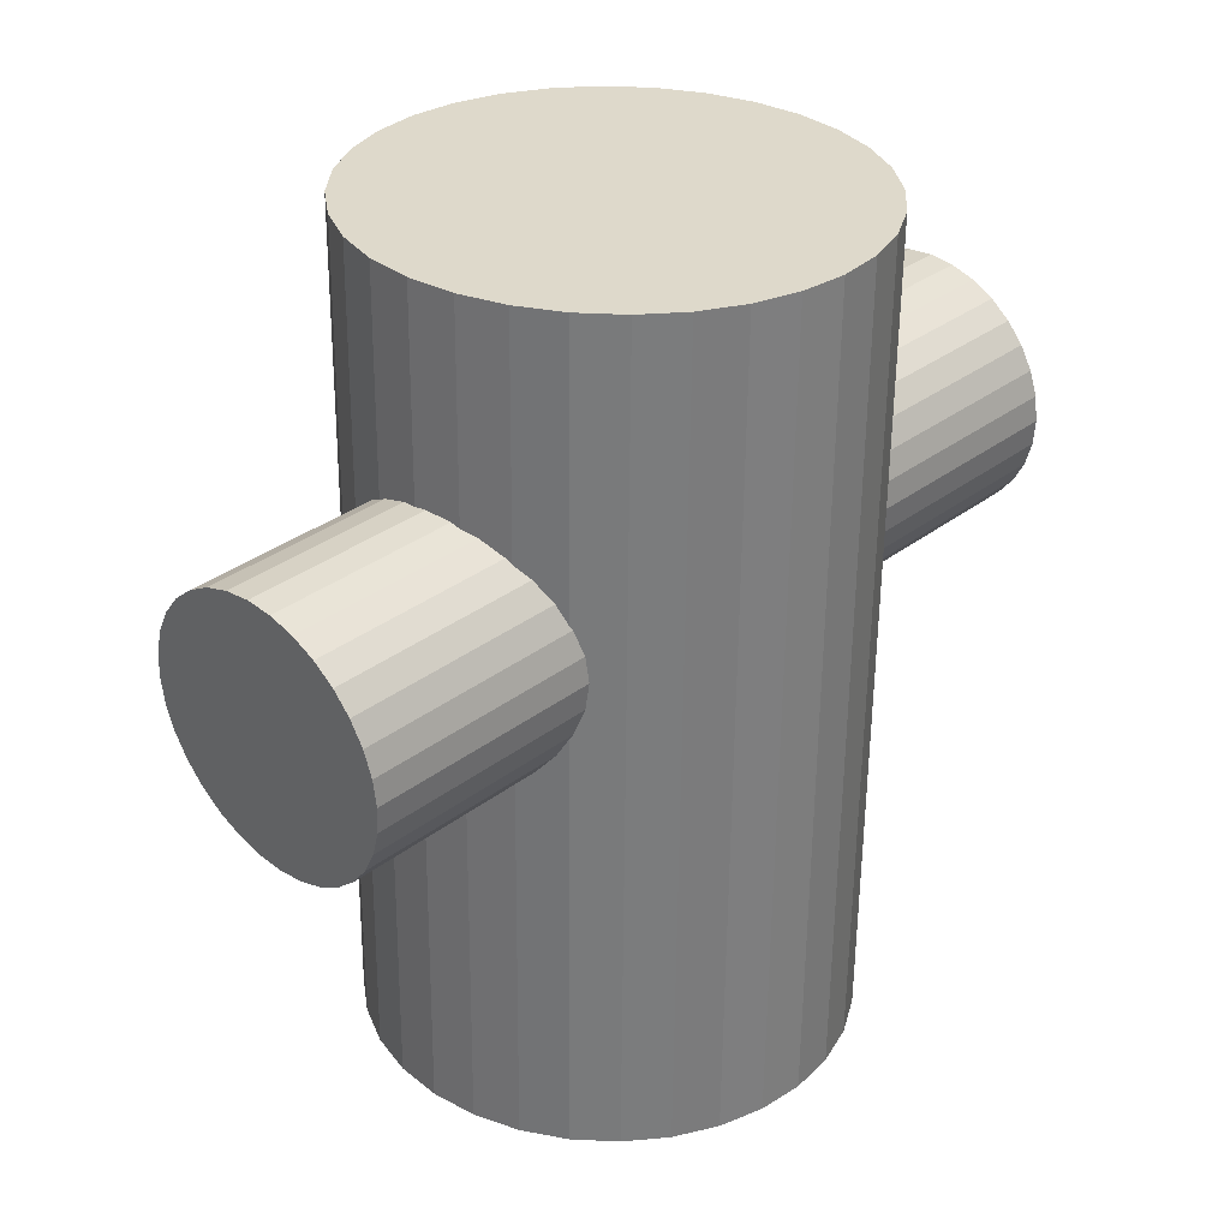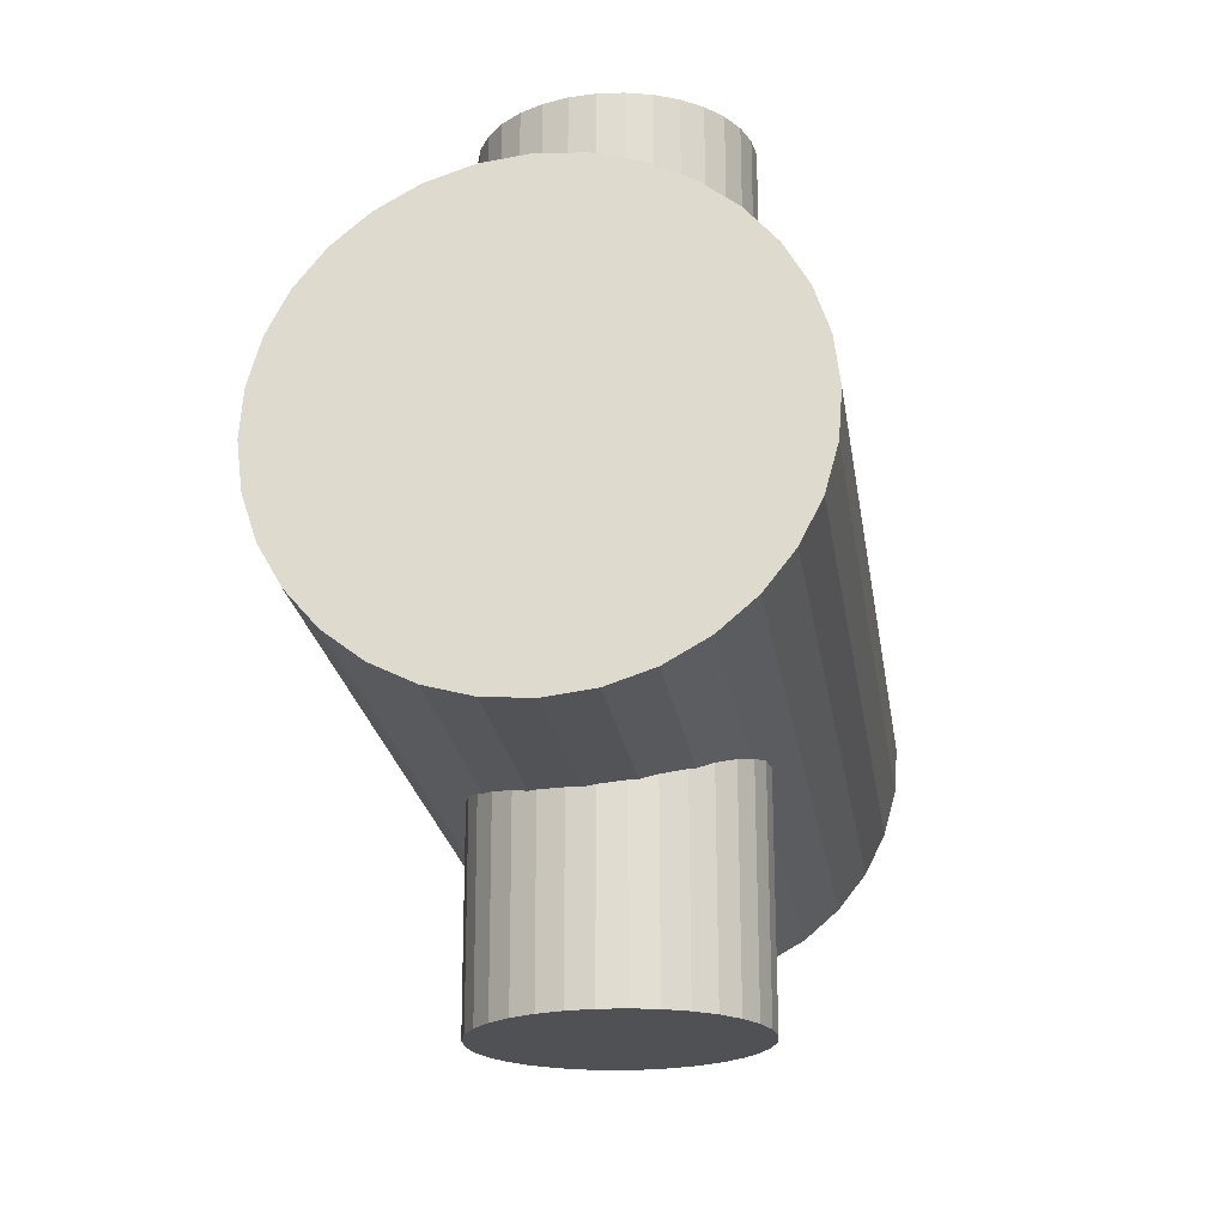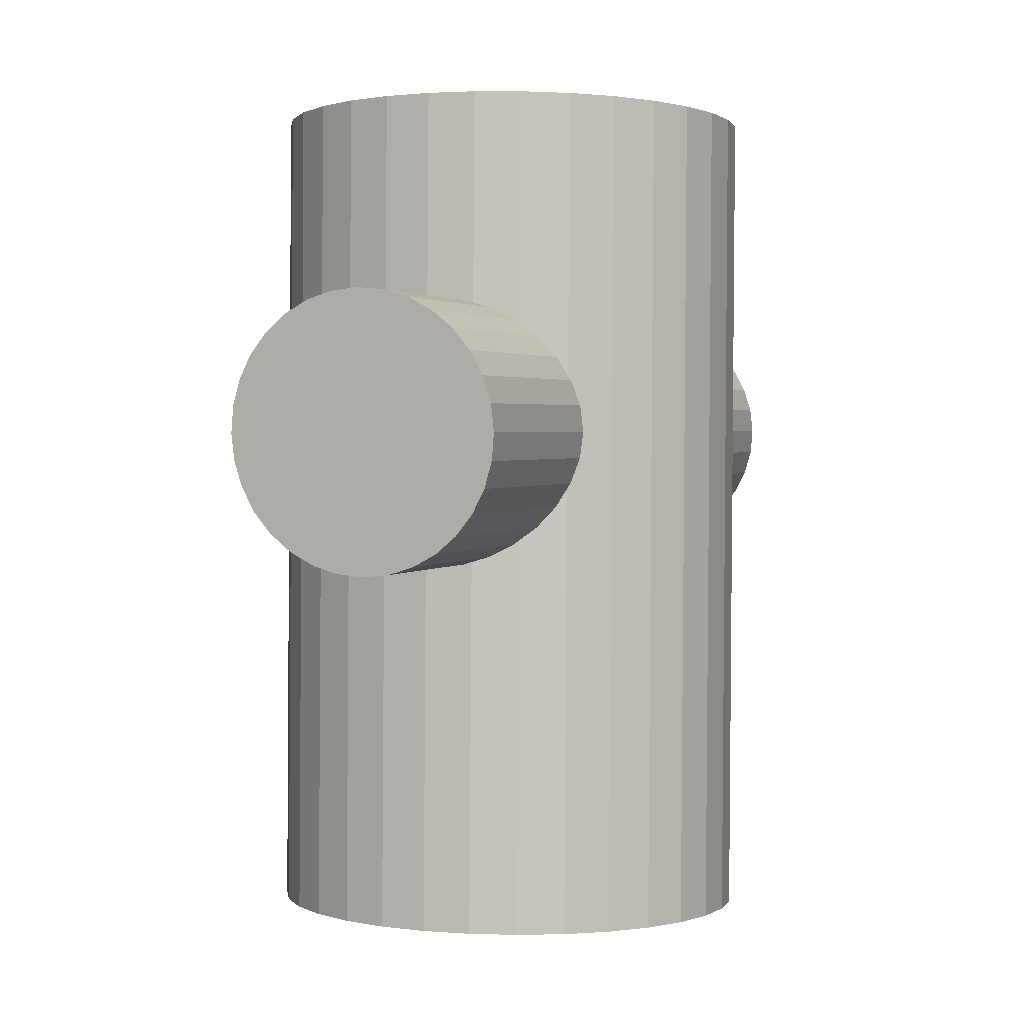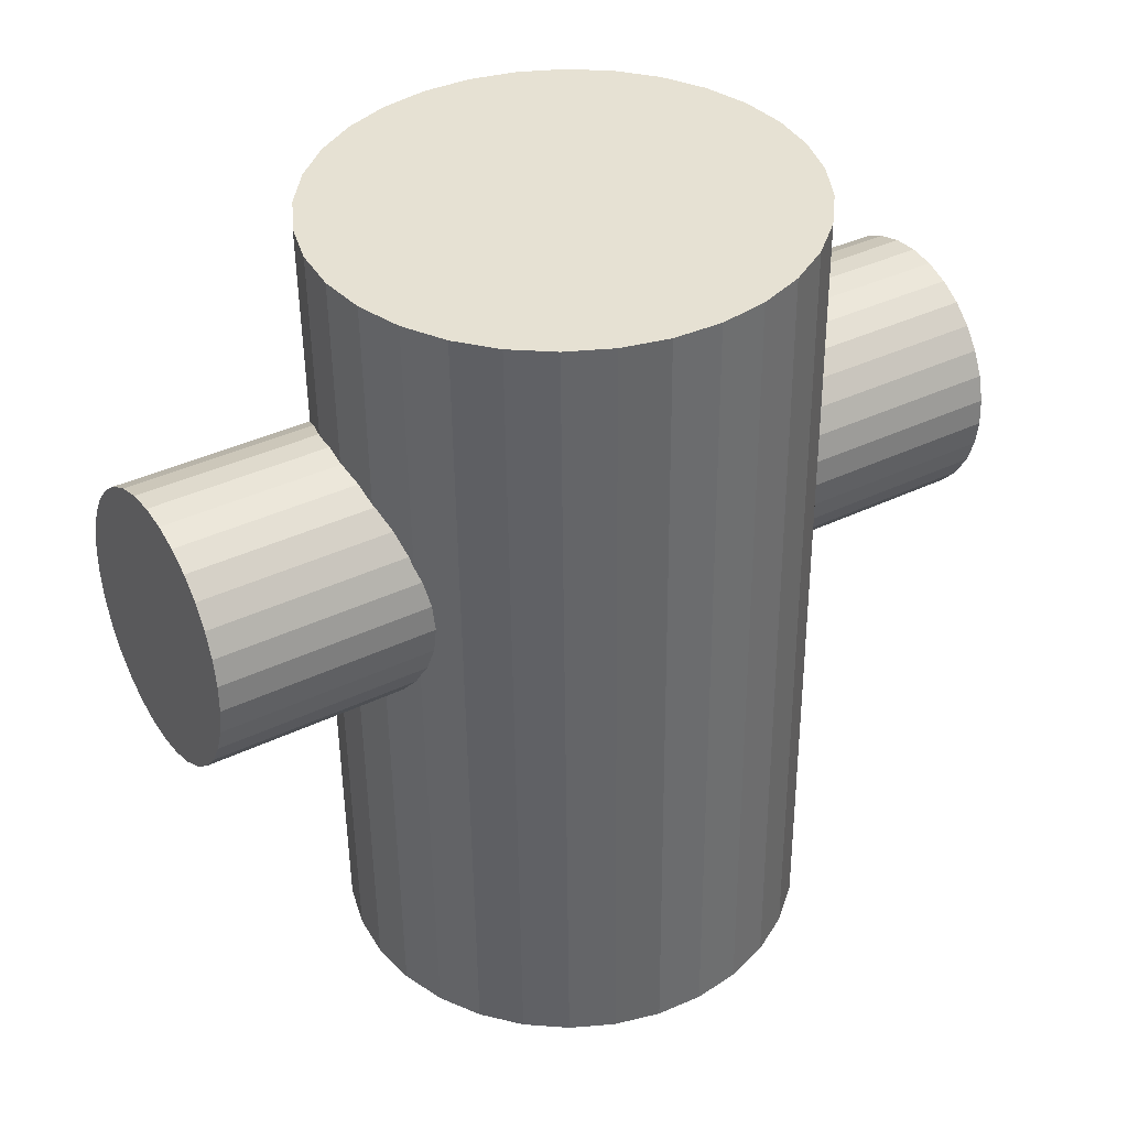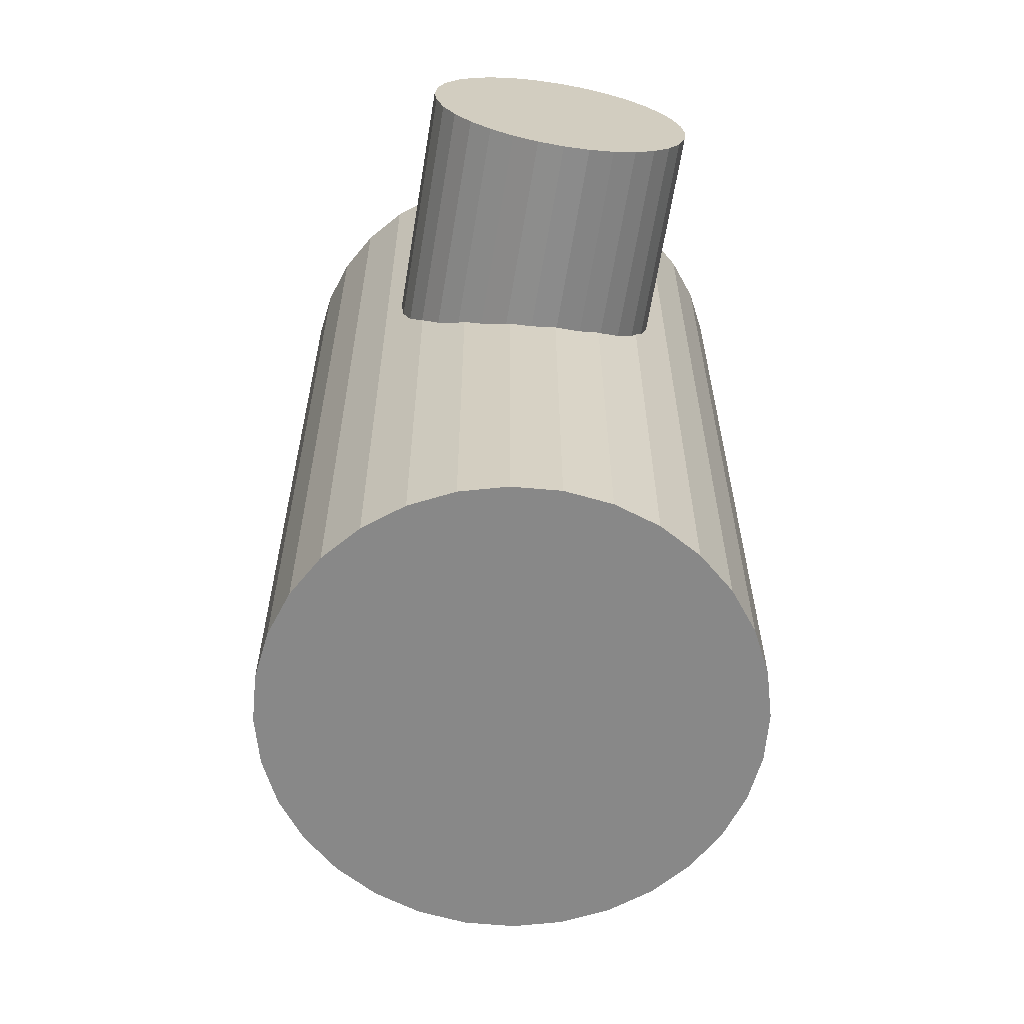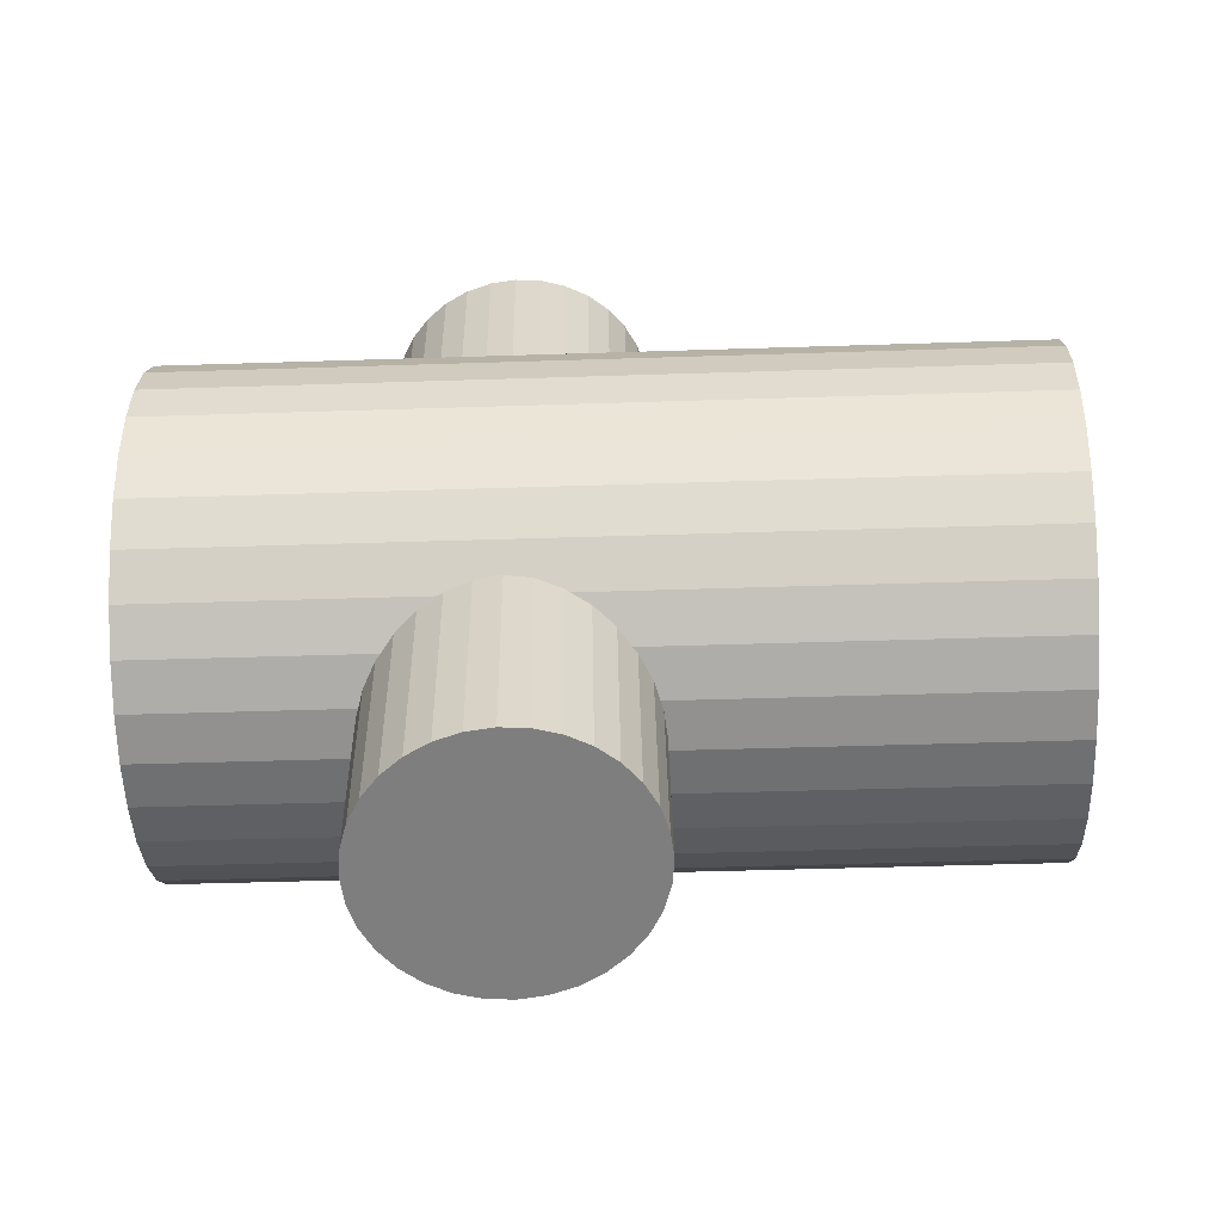
<metadata>
{"format":"obj","ext":"obj","renderer":"f3d","projection":"perspective","resolution":1024,"background":"white","views":[{"elev":32.0,"azim":-136.3,"up":"+Y"},{"elev":-22.4,"azim":-171.4,"up":"+Z"},{"elev":1.3,"azim":-158.2,"up":"+Y"},{"elev":38.8,"azim":58.2,"up":"+Y"},{"elev":-63.7,"azim":-9.4,"up":"+Y"},{"elev":-59.2,"azim":-87.7,"up":"+Z"}]}
</metadata>
<code>
o Cylinder.001
v 0.3194 1.417 1.182
v 0.3194 1.383 -1.438
v 0.3999 1.425 1.182
v 0.3999 1.391 -1.439
v 0.4773 1.448 1.181
v 0.4773 1.414 -1.44
v 0.5487 1.486 1.179
v 0.5487 1.452 -1.441
v 0.6112 1.537 1.177
v 0.6112 1.504 -1.443
v 0.6625 1.6 1.174
v 0.6625 1.566 -1.446
v 0.7007 1.671 1.171
v 0.7007 1.638 -1.449
v 0.7242 1.749 1.168
v 0.7242 1.715 -1.452
v 0.7321 1.829 1.165
v 0.7321 1.795 -1.455
v 0.7242 1.909 1.162
v 0.7242 1.876 -1.459
v 0.7007 1.987 1.158
v 0.7007 1.953 -1.462
v 0.6625 2.058 1.156
v 0.6625 2.024 -1.465
v 0.6112 2.121 1.153
v 0.6112 2.087 -1.467
v 0.5487 2.172 1.151
v 0.5487 2.138 -1.469
v 0.4773 2.21 1.149
v 0.4773 2.176 -1.471
v 0.3999 2.233 1.148
v 0.3999 2.2 -1.472
v 0.3194 2.241 1.148
v 0.3194 2.208 -1.472
v 0.2389 2.233 1.148
v 0.2389 2.2 -1.472
v 0.1615 2.21 1.149
v 0.1615 2.176 -1.471
v 0.09014 2.172 1.151
v 0.09014 2.138 -1.469
v 0.0276 2.121 1.153
v 0.0276 2.087 -1.467
v -0.02372 2.058 1.156
v -0.02372 2.024 -1.465
v -0.06186 1.987 1.158
v -0.06186 1.953 -1.462
v -0.08534 1.909 1.162
v -0.08534 1.876 -1.459
v -0.09327 1.829 1.165
v -0.09327 1.795 -1.455
v -0.08534 1.749 1.168
v -0.08534 1.715 -1.452
v -0.06186 1.671 1.171
v -0.06186 1.638 -1.449
v -0.02372 1.6 1.174
v -0.02372 1.566 -1.446
v 0.0276 1.537 1.177
v 0.0276 1.504 -1.443
v 0.09014 1.486 1.179
v 0.09014 1.452 -1.441
v 0.1615 1.448 1.181
v 0.1615 1.414 -1.44
v 0.2389 1.425 1.182
v 0.2389 1.391 -1.439
v 0.3617 0.2664 -0.9166
v 0.3543 2.844 -0.8905
v 0.5077 0.2669 -0.906
v 0.5003 2.844 -0.8798
v 0.6488 0.267 -0.867
v 0.6414 2.844 -0.8409
v 0.7796 0.2665 -0.8013
v 0.7722 2.844 -0.7751
v 0.895 0.2655 -0.7113
v 0.8876 2.843 -0.6852
v 0.9907 0.264 -0.6006
v 0.9833 2.841 -0.5744
v 1.063 0.2621 -0.4733
v 1.056 2.839 -0.4471
v 1.109 0.2599 -0.3343
v 1.102 2.837 -0.3082
v 1.127 0.2575 -0.1891
v 1.12 2.835 -0.1629
v 1.116 0.2549 -0.04312
v 1.109 2.832 -0.01696
v 1.077 0.2522 0.09796
v 1.07 2.829 0.1241
v 1.012 0.2496 0.2287
v 1.004 2.827 0.2549
v 0.9217 0.2471 0.3442
v 0.9143 2.824 0.3703
v 0.8109 0.2449 0.4398
v 0.8035 2.822 0.466
v 0.6836 0.243 0.512
v 0.6762 2.82 0.5382
v 0.5447 0.2415 0.558
v 0.5372 2.819 0.5842
v 0.3994 0.2404 0.576
v 0.392 2.818 0.6022
v 0.2534 0.2399 0.5654
v 0.246 2.817 0.5915
v 0.1123 0.2399 0.5264
v 0.1049 2.817 0.5526
v -0.01847 0.2404 0.4607
v -0.0259 2.818 0.4869
v -0.1339 0.2414 0.3707
v -0.1414 2.819 0.3969
v -0.2296 0.2429 0.26
v -0.237 2.82 0.2861
v -0.3019 0.2447 0.1327
v -0.3093 2.822 0.1588
v -0.3479 0.2469 -0.006278
v -0.3553 2.824 0.01989
v -0.3659 0.2494 -0.1515
v -0.3733 2.827 -0.1254
v -0.3552 0.252 -0.2975
v -0.3626 2.829 -0.2713
v -0.3163 0.2547 -0.4386
v -0.3237 2.832 -0.4124
v -0.2506 0.2573 -0.5693
v -0.258 2.834 -0.5432
v -0.1606 0.2597 -0.6848
v -0.168 2.837 -0.6586
v -0.04982 0.262 -0.7804
v -0.05725 2.839 -0.7543
v 0.07749 0.2639 -0.8526
v 0.07006 2.841 -0.8265
v 0.2164 0.2654 -0.8986
v 0.209 2.843 -0.8725
f 2 3 1
f 4 5 3
f 6 7 5
f 8 9 7
f 10 11 9
f 12 13 11
f 14 15 13
f 16 17 15
f 18 19 17
f 20 21 19
f 22 23 21
f 24 25 23
f 26 27 25
f 28 29 27
f 30 31 29
f 32 33 31
f 33 36 35
f 35 38 37
f 37 40 39
f 39 42 41
f 41 44 43
f 43 46 45
f 45 48 47
f 47 50 49
f 49 52 51
f 51 54 53
f 53 56 55
f 55 58 57
f 57 60 59
f 59 62 61
f 38 22 6
f 61 64 63
f 63 2 1
f 31 47 15
f 66 67 65
f 68 69 67
f 69 72 71
f 71 74 73
f 73 76 75
f 75 78 77
f 77 80 79
f 79 82 81
f 81 84 83
f 83 86 85
f 85 88 87
f 87 90 89
f 89 92 91
f 91 94 93
f 93 96 95
f 95 98 97
f 97 100 99
f 99 102 101
f 102 103 101
f 104 105 103
f 106 107 105
f 108 109 107
f 110 111 109
f 112 113 111
f 114 115 113
f 116 117 115
f 118 119 117
f 120 121 119
f 122 123 121
f 124 125 123
f 94 86 70
f 126 127 125
f 128 65 127
f 95 119 127
f 2 4 3
f 4 6 5
f 6 8 7
f 8 10 9
f 10 12 11
f 12 14 13
f 14 16 15
f 16 18 17
f 18 20 19
f 20 22 21
f 22 24 23
f 24 26 25
f 26 28 27
f 28 30 29
f 30 32 31
f 32 34 33
f 33 34 36
f 35 36 38
f 37 38 40
f 39 40 42
f 41 42 44
f 43 44 46
f 45 46 48
f 47 48 50
f 49 50 52
f 51 52 54
f 53 54 56
f 55 56 58
f 57 58 60
f 59 60 62
f 6 4 2
f 2 64 6
f 62 60 58
f 58 56 54
f 54 52 50
f 50 48 54
f 46 44 42
f 42 40 46
f 38 36 30
f 34 32 30
f 30 28 26
f 26 24 30
f 22 20 18
f 18 16 14
f 14 12 10
f 10 8 14
f 6 64 62
f 62 58 6
f 54 48 46
f 46 40 38
f 36 34 30
f 30 24 22
f 22 18 6
f 14 8 6
f 6 58 54
f 54 46 38
f 38 30 22
f 18 14 6
f 6 54 38
f 61 62 64
f 63 64 2
f 63 1 7
f 3 5 7
f 7 9 15
f 11 13 15
f 15 17 19
f 19 21 23
f 23 25 27
f 27 29 31
f 31 33 39
f 35 37 39
f 39 41 43
f 43 45 39
f 47 49 51
f 51 53 47
f 55 57 63
f 59 61 63
f 1 3 7
f 9 11 15
f 15 19 23
f 23 27 15
f 33 35 39
f 39 45 47
f 47 53 55
f 57 59 63
f 63 7 15
f 15 27 31
f 31 39 47
f 47 55 63
f 63 15 47
f 66 68 67
f 68 70 69
f 69 70 72
f 71 72 74
f 73 74 76
f 75 76 78
f 77 78 80
f 79 80 82
f 81 82 84
f 83 84 86
f 85 86 88
f 87 88 90
f 89 90 92
f 91 92 94
f 93 94 96
f 95 96 98
f 97 98 100
f 99 100 102
f 102 104 103
f 104 106 105
f 106 108 107
f 108 110 109
f 110 112 111
f 112 114 113
f 114 116 115
f 116 118 117
f 118 120 119
f 120 122 121
f 122 124 123
f 124 126 125
f 70 68 66
f 66 128 70
f 126 124 122
f 122 120 118
f 118 116 114
f 114 112 110
f 110 108 102
f 106 104 102
f 102 100 98
f 98 96 102
f 94 92 86
f 90 88 86
f 86 84 78
f 82 80 78
f 78 76 70
f 74 72 70
f 70 128 126
f 126 122 118
f 118 114 102
f 108 106 102
f 102 96 94
f 92 90 86
f 84 82 78
f 76 74 70
f 70 126 102
f 114 110 102
f 102 94 70
f 86 78 70
f 126 118 102
f 126 128 127
f 128 66 65
f 127 65 67
f 67 69 71
f 71 73 75
f 75 77 79
f 79 81 83
f 83 85 87
f 87 89 95
f 91 93 95
f 95 97 99
f 99 101 103
f 103 105 111
f 107 109 111
f 111 113 115
f 115 117 111
f 119 121 123
f 123 125 127
f 127 67 71
f 71 75 79
f 79 83 87
f 89 91 95
f 95 99 111
f 105 107 111
f 111 117 119
f 119 123 127
f 127 71 95
f 79 87 95
f 99 103 111
f 111 119 95
f 71 79 95

</code>
